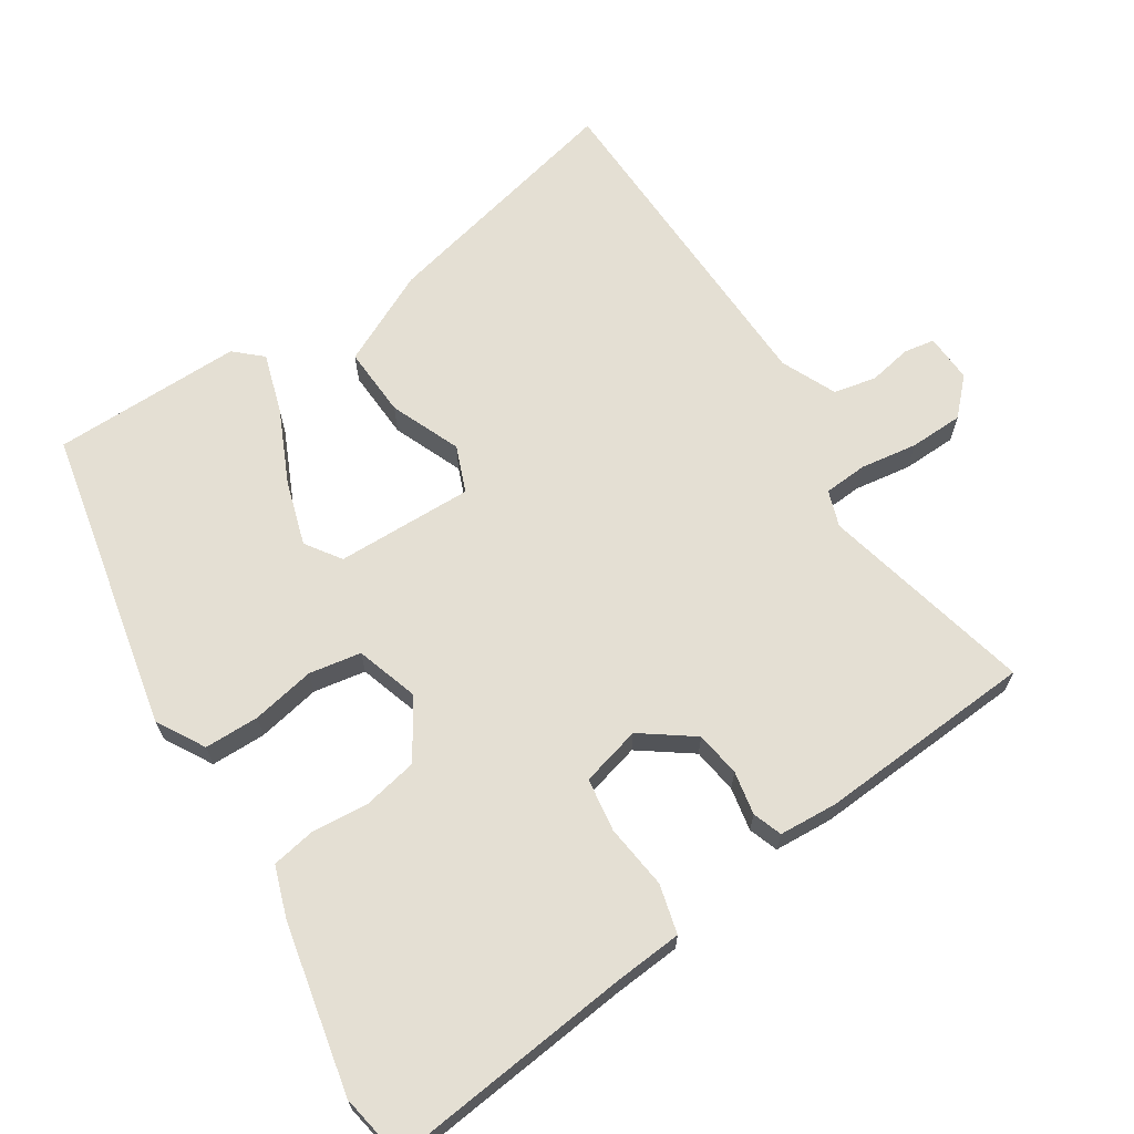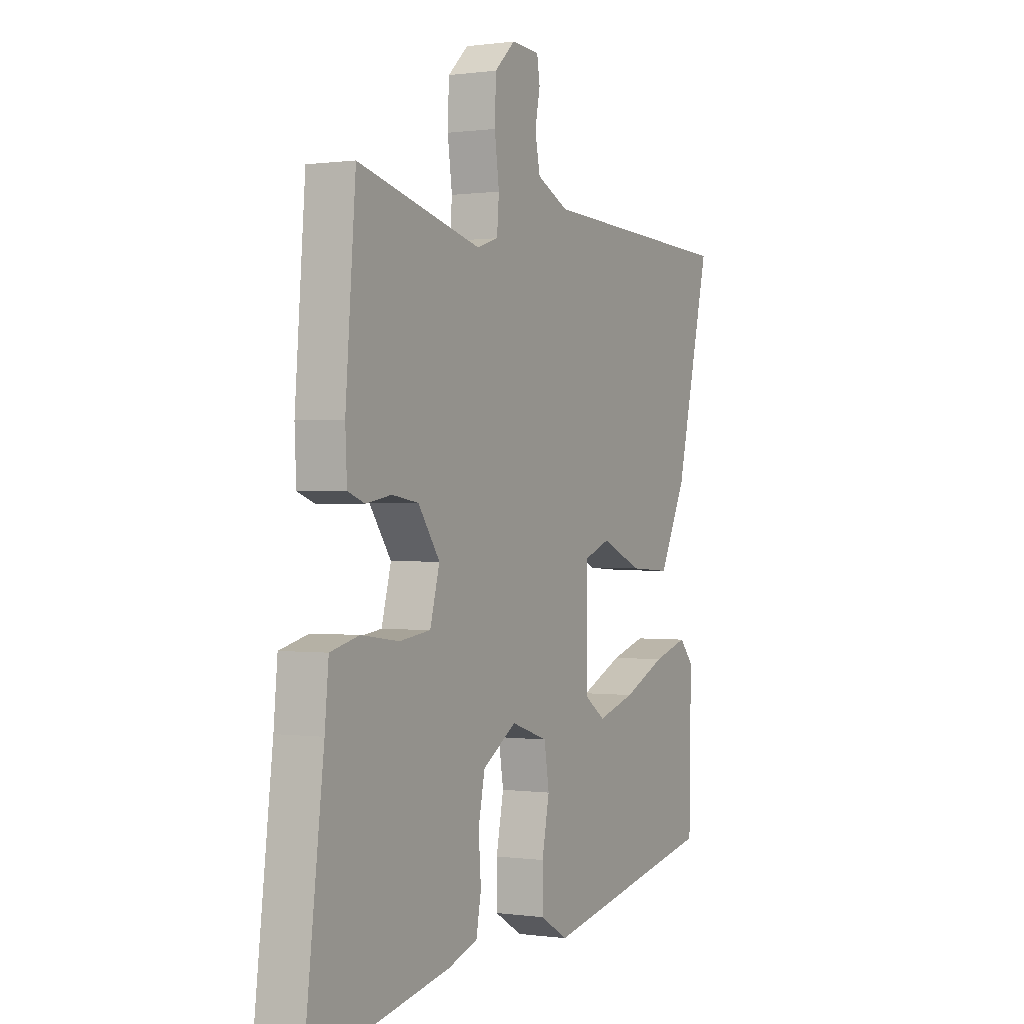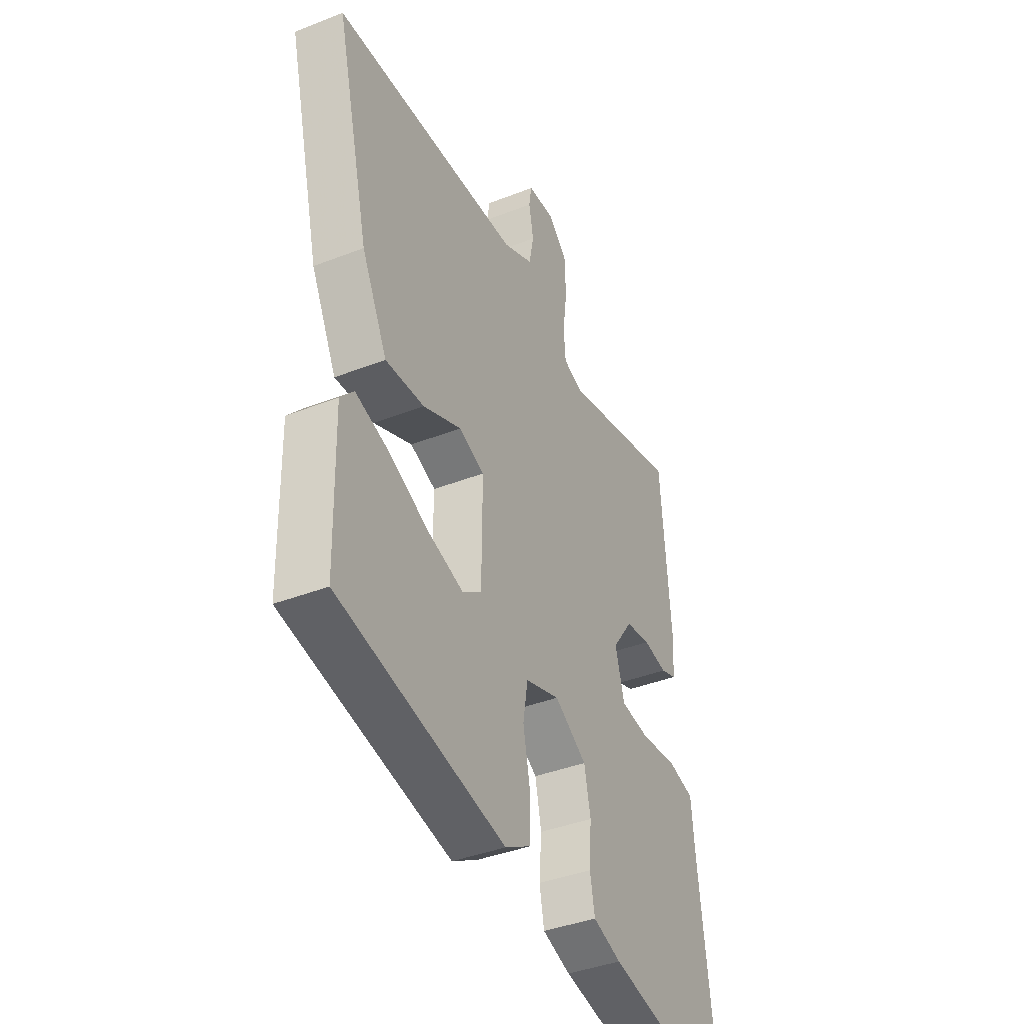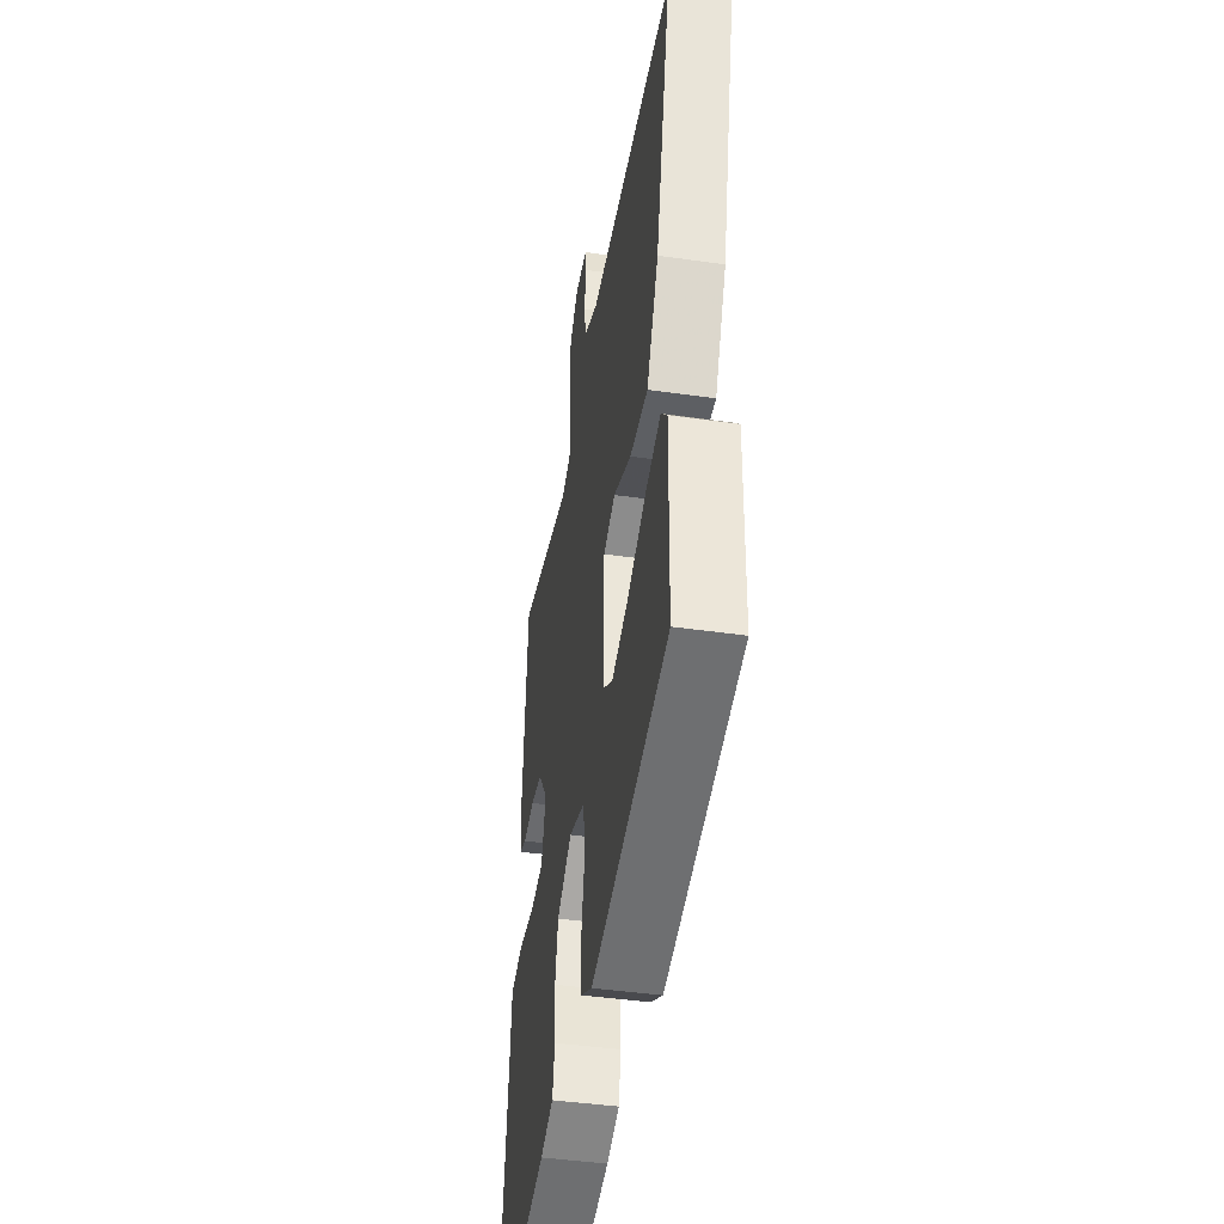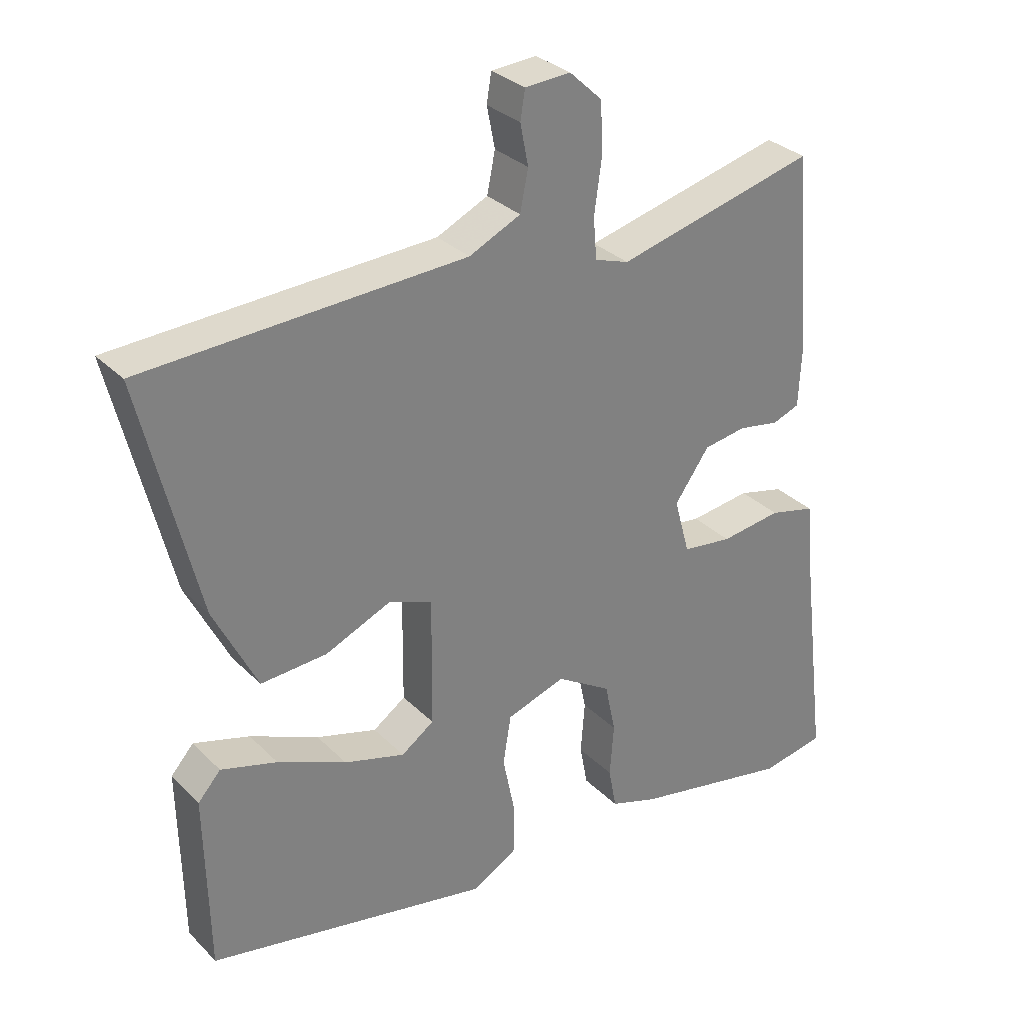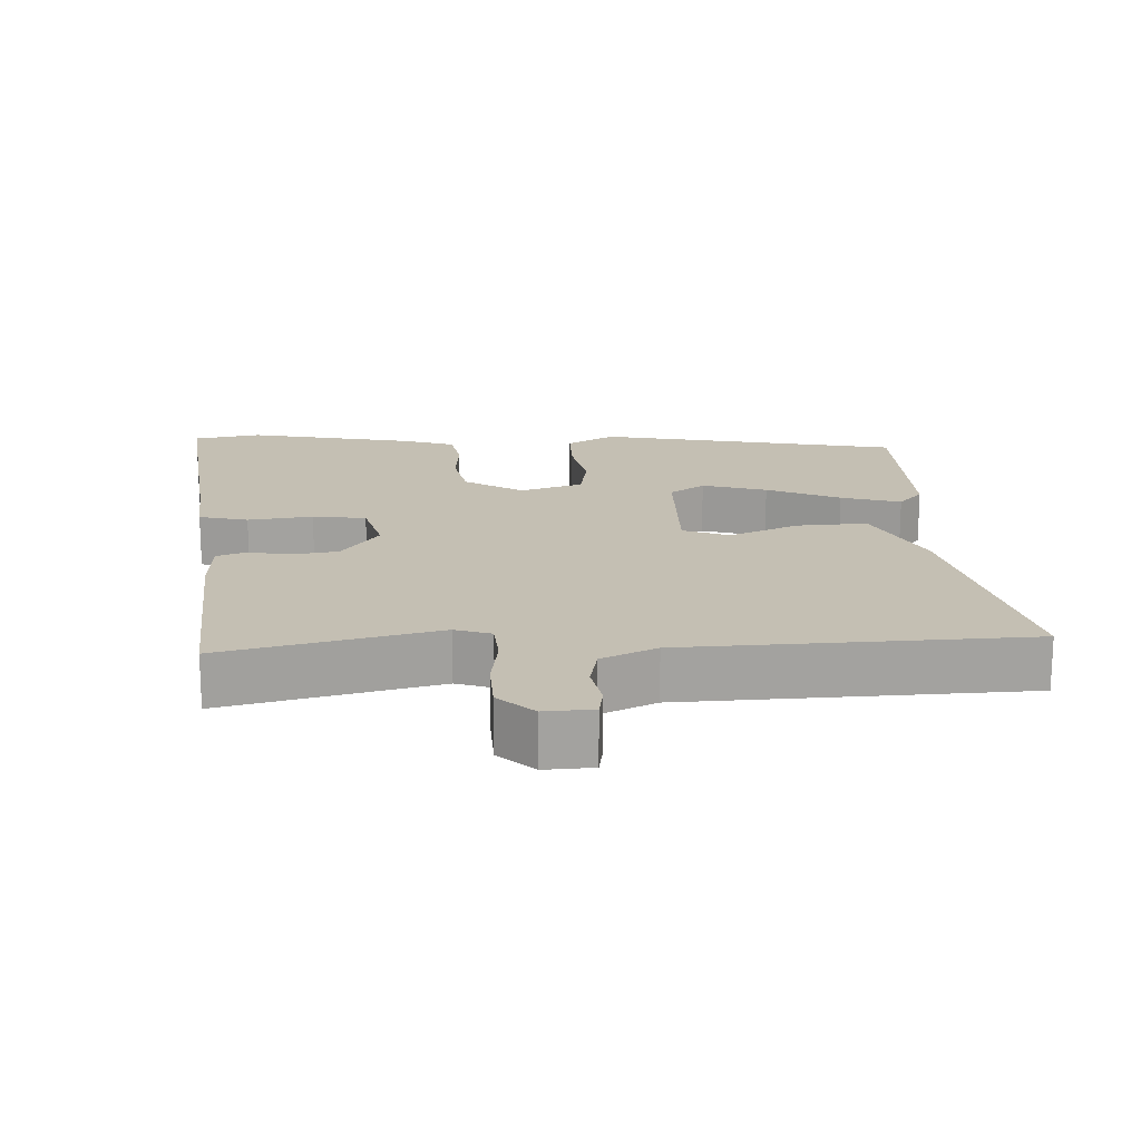
<metadata>
{"format":"obj","ext":"obj","renderer":"f3d","projection":"perspective","resolution":1024,"background":"white","views":[{"elev":66.8,"azim":-122.2,"up":"+Y"},{"elev":0.2,"azim":-62.2,"up":"+Z"},{"elev":-39.7,"azim":115.9,"up":"+Z"},{"elev":-43.2,"azim":80.4,"up":"+Z"},{"elev":31.0,"azim":144.0,"up":"+Z"},{"elev":17.8,"azim":-2.4,"up":"+Y"}]}
</metadata>
<code>
v -0.448 0.07 0.525
v -0.149 0.07 0.451
v -0.098 0.07 0.468
v -0.093 0.07 0.529
v -0.104 0.07 0.609
v -0.101 0.07 0.685
v -0.052 0.07 0.731
v 0.016 0.07 0.727
v 0.023 0.07 0.684
v 0.011 0.07 0.623
v 0.023 0.07 0.563
v 0.1 0.07 0.527
v 0.579 0.07 0.506
v 0.494 0.07 0.154
v 0.429 0.07 0.023
v 0.33 0.07 0.029
v 0.232 0.07 0.071
v 0.167 0.07 0.046
v 0.169 0.07 -0.147
v 0.218 0.07 -0.181
v 0.309 0.07 -0.154
v 0.412 0.07 -0.108
v 0.496 0.07 -0.083
v 0.53 0.07 -0.121
v 0.525 0.07 -0.388
v 0.099 0.07 -0.473
v 0.032 0.07 -0.434
v 0.032 0.07 -0.357
v 0.05 0.07 -0.268
v 0.038 0.07 -0.195
v -0.05 0.07 -0.166
v -0.132 0.07 -0.217
v -0.148 0.07 -0.293
v -0.142 0.07 -0.372
v -0.154 0.07 -0.435
v -0.226 0.07 -0.459
v -0.464 0.07 -0.507
v -0.559 0.07 -0.489
v -0.517 0.07 -0.144
v -0.508 0.07 -0.048
v -0.439 0.07 -0.031
v -0.348 0.07 -0.043
v -0.273 0.07 -0.033
v -0.25 0.07 0.051
v -0.302 0.07 0.124
v -0.366 0.07 0.134
v -0.427 0.07 0.123
v -0.468 0.07 0.138
v -0.472 0.07 0.221
v -0.448 0 0.525
v -0.149 0 0.451
v -0.098 0 0.468
v -0.093 0 0.529
v -0.104 0 0.609
v -0.101 0 0.685
v -0.052 0 0.731
v 0.016 0 0.727
v 0.023 0 0.684
v 0.011 0 0.623
v 0.023 0 0.563
v 0.1 0 0.527
v 0.579 0 0.506
v 0.494 0 0.154
v 0.429 0 0.023
v 0.33 0 0.029
v 0.232 0 0.071
v 0.167 0 0.046
v 0.169 0 -0.147
v 0.218 0 -0.181
v 0.309 0 -0.154
v 0.412 0 -0.108
v 0.496 0 -0.083
v 0.53 0 -0.121
v 0.525 0 -0.388
v 0.099 0 -0.473
v 0.032 0 -0.434
v 0.032 0 -0.357
v 0.05 0 -0.268
v 0.038 0 -0.195
v -0.05 0 -0.166
v -0.132 0 -0.217
v -0.148 0 -0.293
v -0.142 0 -0.372
v -0.154 0 -0.435
v -0.226 0 -0.459
v -0.464 0 -0.507
v -0.559 0 -0.489
v -0.517 0 -0.144
v -0.508 0 -0.048
v -0.439 0 -0.031
v -0.348 0 -0.043
v -0.273 0 -0.033
v -0.25 0 0.051
v -0.302 0 0.124
v -0.366 0 0.134
v -0.427 0 0.123
v -0.468 0 0.138
v -0.472 0 0.221
f 49 1 2
f 48 49 2
f 47 48 2
f 46 47 2
f 45 46 2 3
f 44 45 3
f 43 44 3
f 39 40 41 42
f 39 42 43
f 38 39 43
f 37 38 43
f 36 37 43
f 35 36 43
f 34 35 43
f 33 34 43
f 32 33 43 3
f 27 28 29
f 26 27 29
f 25 26 29
f 24 25 29
f 23 24 29
f 21 22 23
f 21 23 29
f 20 21 29
f 19 20 29 30
f 15 16 17
f 14 15 17
f 13 14 17
f 12 13 17
f 11 12 17 18
f 8 9 10
f 7 8 10
f 6 7 10
f 5 6 10
f 4 5 10
f 4 10 11
f 3 4 11
f 32 3 11
f 31 32 11
f 19 30 31
f 18 19 31
f 11 18 31
f 51 50 98
f 51 98 97
f 51 97 96
f 51 96 95
f 52 51 95 94
f 52 94 93
f 52 93 92
f 91 90 89 88
f 92 91 88
f 92 88 87
f 92 87 86
f 92 86 85
f 92 85 84
f 92 84 83
f 92 83 82
f 52 92 82 81
f 78 77 76
f 78 76 75
f 78 75 74
f 78 74 73
f 78 73 72
f 72 71 70
f 78 72 70
f 78 70 69
f 79 78 69 68
f 66 65 64
f 66 64 63
f 66 63 62
f 66 62 61
f 67 66 61 60
f 59 58 57
f 59 57 56
f 59 56 55
f 59 55 54
f 59 54 53
f 60 59 53
f 60 53 52
f 60 52 81
f 60 81 80
f 80 79 68
f 80 68 67
f 80 67 60
f 1 50 51 2
f 2 51 52 3
f 3 52 53 4
f 4 53 54 5
f 5 54 55 6
f 6 55 56 7
f 7 56 57 8
f 8 57 58 9
f 9 58 59 10
f 10 59 60 11
f 11 60 61 12
f 12 61 62 13
f 13 62 63 14
f 14 63 64 15
f 15 64 65 16
f 16 65 66 17
f 17 66 67 18
f 18 67 68 19
f 19 68 69 20
f 20 69 70 21
f 21 70 71 22
f 22 71 72 23
f 23 72 73 24
f 24 73 74 25
f 25 74 75 26
f 26 75 76 27
f 27 76 77 28
f 28 77 78 29
f 29 78 79 30
f 30 79 80 31
f 31 80 81 32
f 32 81 82 33
f 33 82 83 34
f 34 83 84 35
f 35 84 85 36
f 36 85 86 37
f 37 86 87 38
f 38 87 88 39
f 39 88 89 40
f 40 89 90 41
f 41 90 91 42
f 42 91 92 43
f 43 92 93 44
f 44 93 94 45
f 45 94 95 46
f 46 95 96 47
f 47 96 97 48
f 48 97 98 49
f 49 98 50 1

</code>
